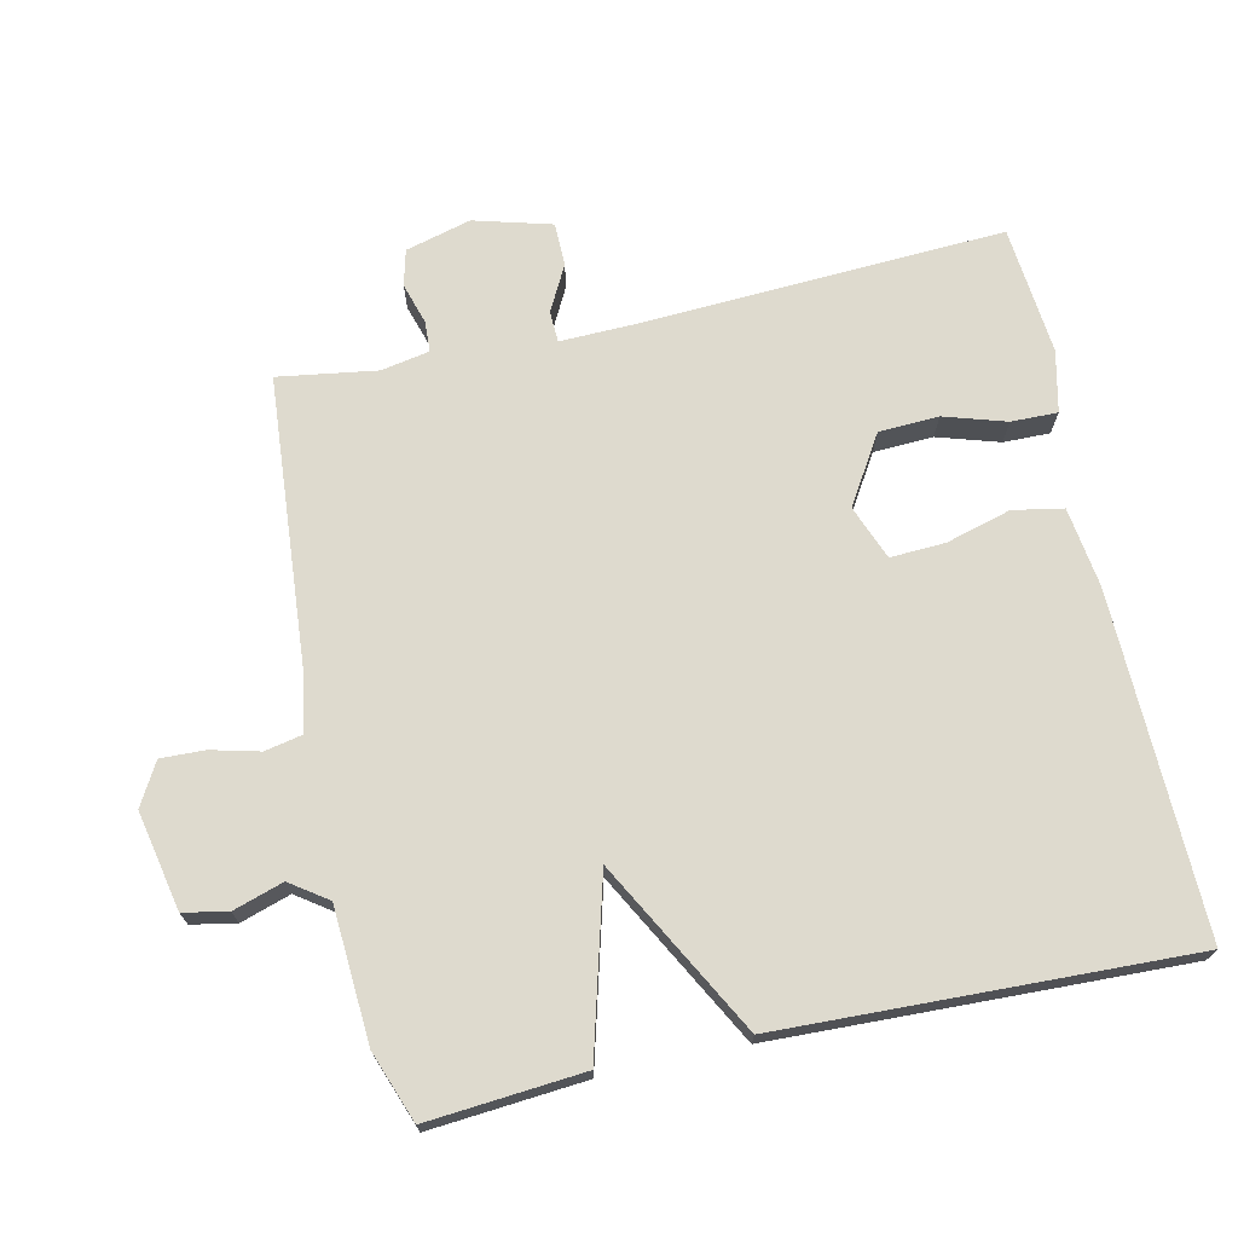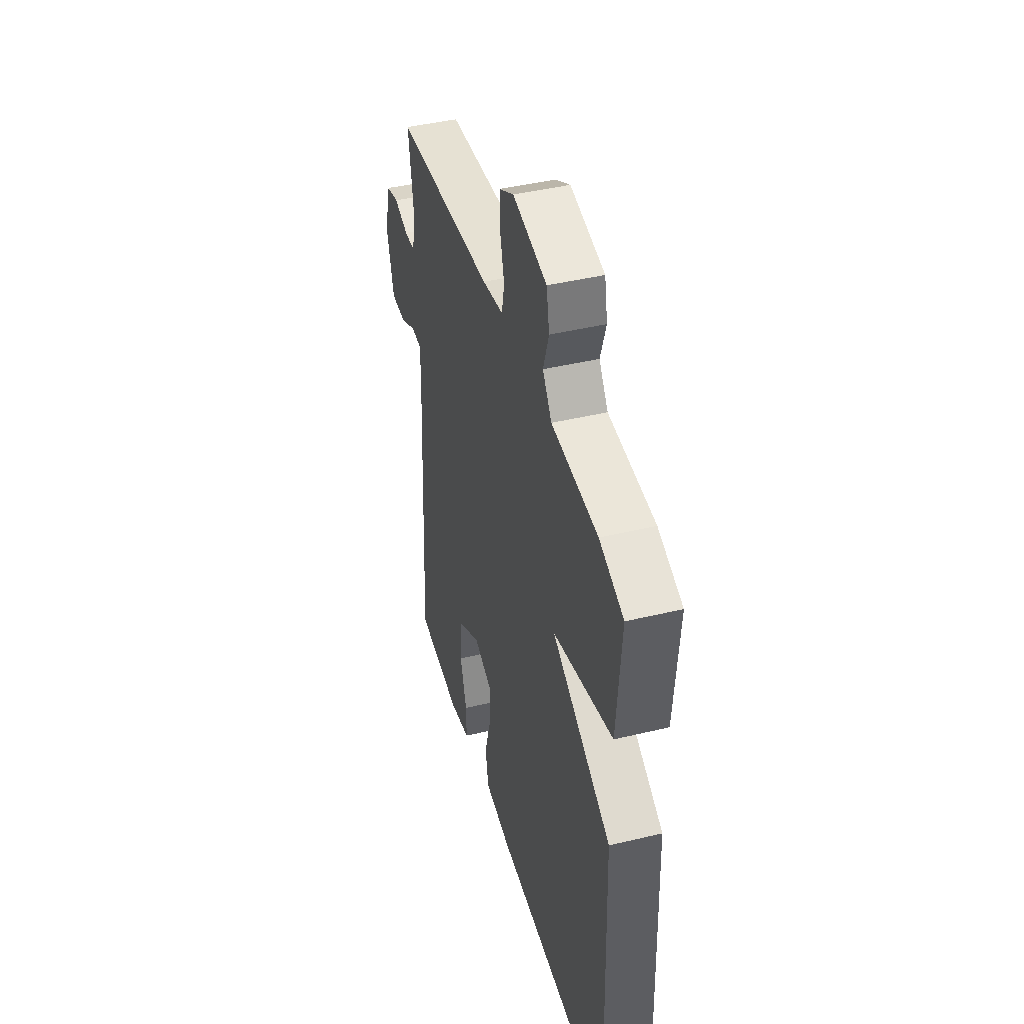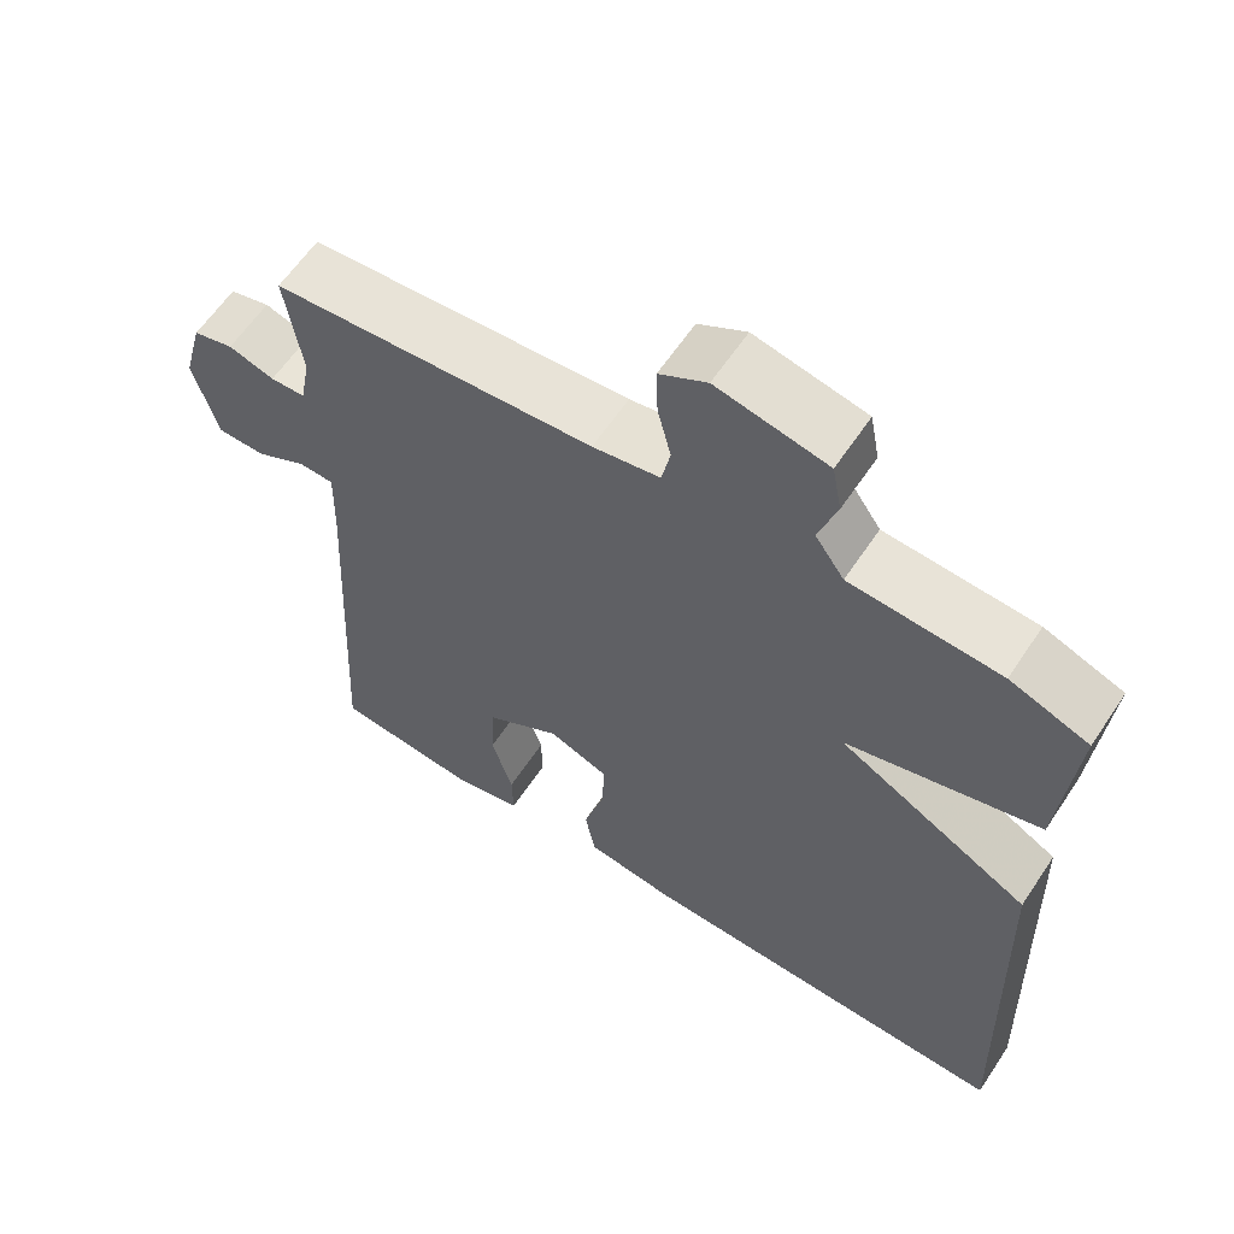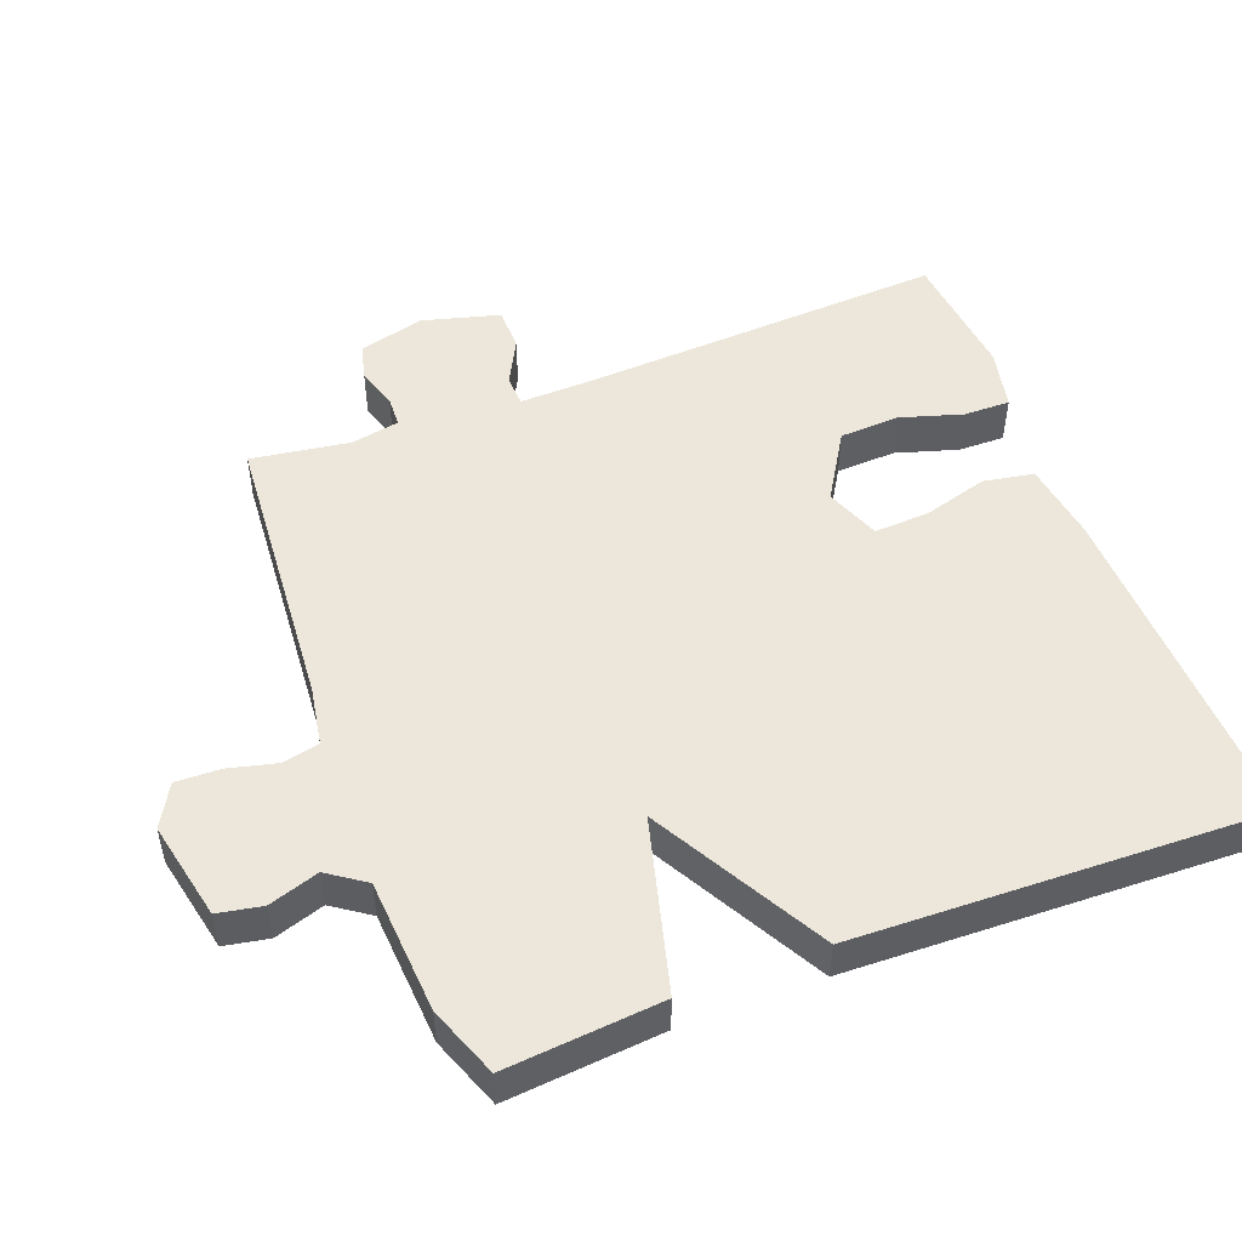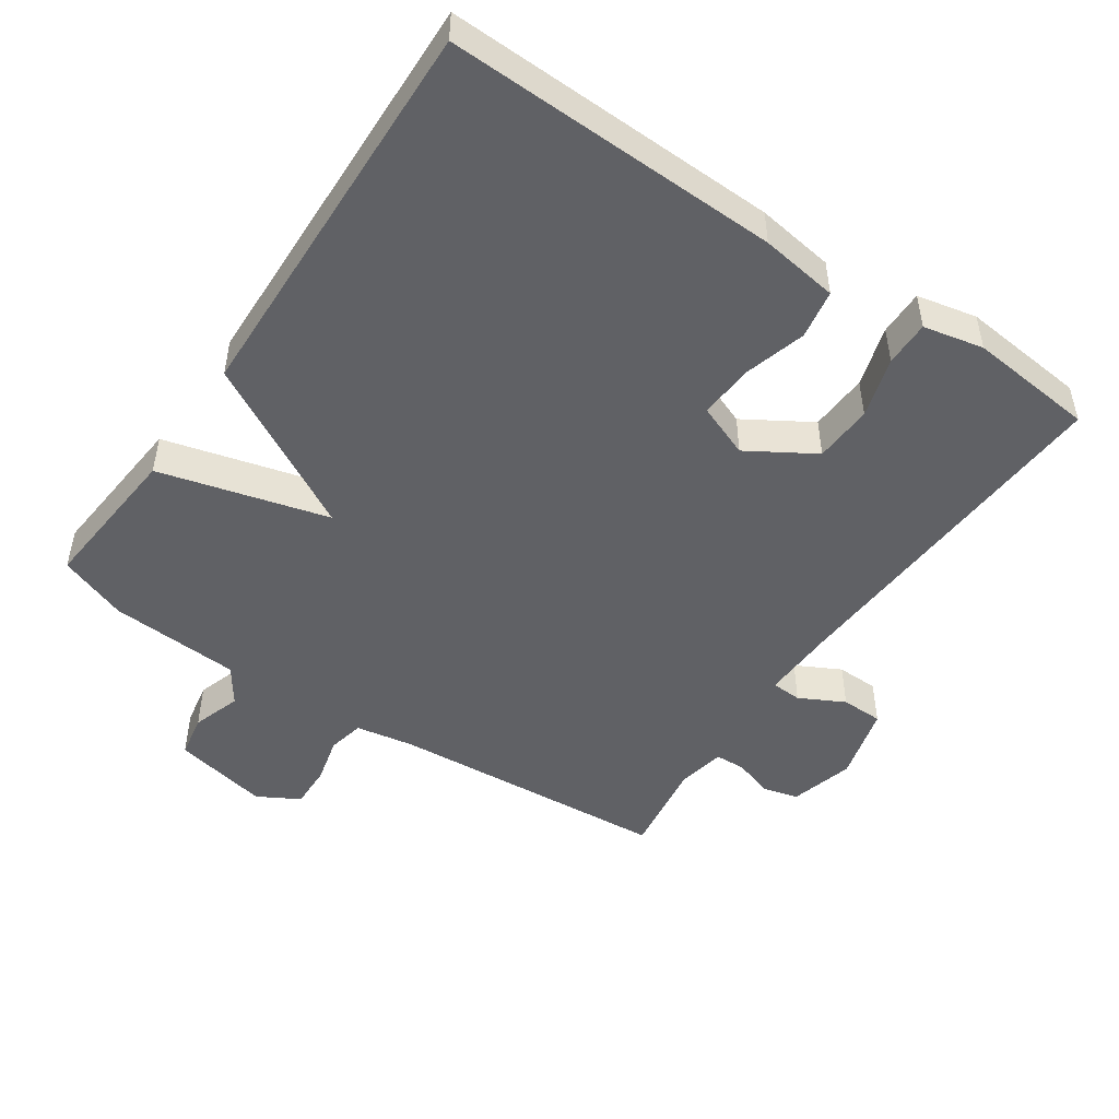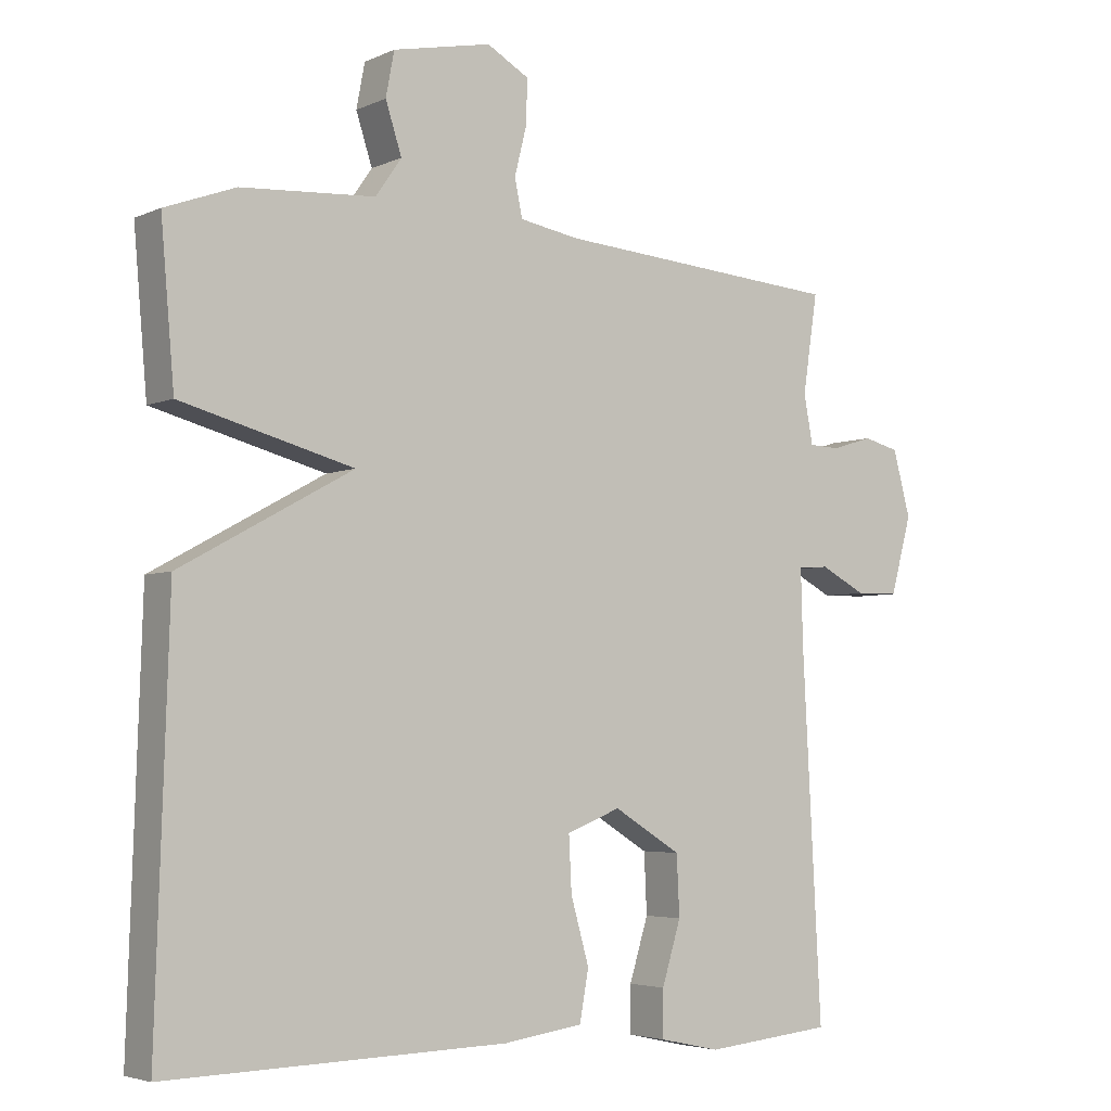
<metadata>
{"format":"obj","ext":"obj","renderer":"f3d","projection":"perspective","resolution":1024,"background":"white","views":[{"elev":71.3,"azim":77.7,"up":"+Y"},{"elev":43.6,"azim":74.2,"up":"+Z"},{"elev":61.1,"azim":33.6,"up":"+Z"},{"elev":50.4,"azim":69.0,"up":"+Y"},{"elev":-48.8,"azim":145.6,"up":"+Y"},{"elev":-4.2,"azim":144.6,"up":"+Z"}]}
</metadata>
<code>
v -0.5 0.07 -0.5
v -0.473 0.07 0.013
v -0.47 0.07 0.122
v -0.514 0.07 0.124
v -0.579 0.07 0.09
v -0.64 0.07 0.091
v -0.67 0.07 0.201
v -0.645 0.07 0.294
v -0.594 0.07 0.307
v -0.536 0.07 0.289
v -0.492 0.07 0.291
v -0.479 0.07 0.36
v -0.5 0.07 0.5
v -0.093 0.07 0.532
v -0.008 0.07 0.547
v 0.003 0.07 0.6
v -0.014 0.07 0.668
v -0.016 0.07 0.731
v 0.044 0.07 0.765
v 0.184 0.07 0.736
v 0.196 0.07 0.673
v 0.173 0.07 0.602
v 0.21 0.07 0.549
v 0.4 0.07 0.537
v 0.5 0.07 0.5
v 0.481 0.07 0.279
v 0.236 0.07 0.213
v 0.481 0.07 0.079
v 0.5 0.07 -0.5
v 0.015 0.07 -0.488
v -0.098 0.07 -0.472
v -0.111 0.07 -0.401
v -0.085 0.07 -0.309
v -0.081 0.07 -0.231
v -0.158 0.07 -0.201
v -0.254 0.07 -0.26
v -0.258 0.07 -0.345
v -0.231 0.07 -0.433
v -0.23 0.07 -0.499
v -0.317 0.07 -0.518
v -0.5 0 -0.5
v -0.473 0 0.013
v -0.47 0 0.122
v -0.514 0 0.124
v -0.579 0 0.09
v -0.64 0 0.091
v -0.67 0 0.201
v -0.645 0 0.294
v -0.594 0 0.307
v -0.536 0 0.289
v -0.492 0 0.291
v -0.479 0 0.36
v -0.5 0 0.5
v -0.093 0 0.532
v -0.008 0 0.547
v 0.003 0 0.6
v -0.014 0 0.668
v -0.016 0 0.731
v 0.044 0 0.765
v 0.184 0 0.736
v 0.196 0 0.673
v 0.173 0 0.602
v 0.21 0 0.549
v 0.4 0 0.537
v 0.5 0 0.5
v 0.481 0 0.279
v 0.236 0 0.213
v 0.481 0 0.079
v 0.5 0 -0.5
v 0.015 0 -0.488
v -0.098 0 -0.472
v -0.111 0 -0.401
v -0.085 0 -0.309
v -0.081 0 -0.231
v -0.158 0 -0.201
v -0.254 0 -0.26
v -0.258 0 -0.345
v -0.231 0 -0.433
v -0.23 0 -0.499
v -0.317 0 -0.518
f 40 1 2
f 39 40 2
f 38 39 2
f 37 38 2
f 36 37 2 3
f 35 36 3
f 34 35 3
f 31 32 33
f 30 31 33
f 29 30 33
f 28 29 33
f 27 28 33
f 27 33 34
f 25 26 27
f 24 25 27
f 23 24 27
f 27 34 3
f 23 27 3
f 22 23 3
f 20 21 22
f 19 20 22
f 18 19 22
f 17 18 22
f 16 17 22
f 15 16 22
f 12 13 14
f 11 12 14 15
f 8 9 10
f 7 8 10
f 6 7 10
f 5 6 10
f 4 5 10
f 4 10 11
f 11 15 22
f 4 11 22
f 3 4 22
f 42 41 80
f 42 80 79
f 42 79 78
f 42 78 77
f 43 42 77 76
f 43 76 75
f 43 75 74
f 73 72 71
f 73 71 70
f 73 70 69
f 73 69 68
f 73 68 67
f 74 73 67
f 67 66 65
f 67 65 64
f 67 64 63
f 43 74 67
f 43 67 63
f 43 63 62
f 62 61 60
f 62 60 59
f 62 59 58
f 62 58 57
f 62 57 56
f 62 56 55
f 54 53 52
f 55 54 52 51
f 50 49 48
f 50 48 47
f 50 47 46
f 50 46 45
f 50 45 44
f 51 50 44
f 62 55 51
f 62 51 44
f 62 44 43
f 1 41 42 2
f 2 42 43 3
f 3 43 44 4
f 4 44 45 5
f 5 45 46 6
f 6 46 47 7
f 7 47 48 8
f 8 48 49 9
f 9 49 50 10
f 10 50 51 11
f 11 51 52 12
f 12 52 53 13
f 13 53 54 14
f 14 54 55 15
f 15 55 56 16
f 16 56 57 17
f 17 57 58 18
f 18 58 59 19
f 19 59 60 20
f 20 60 61 21
f 21 61 62 22
f 22 62 63 23
f 23 63 64 24
f 24 64 65 25
f 25 65 66 26
f 26 66 67 27
f 27 67 68 28
f 28 68 69 29
f 29 69 70 30
f 30 70 71 31
f 31 71 72 32
f 32 72 73 33
f 33 73 74 34
f 34 74 75 35
f 35 75 76 36
f 36 76 77 37
f 37 77 78 38
f 38 78 79 39
f 39 79 80 40
f 40 80 41 1

</code>
